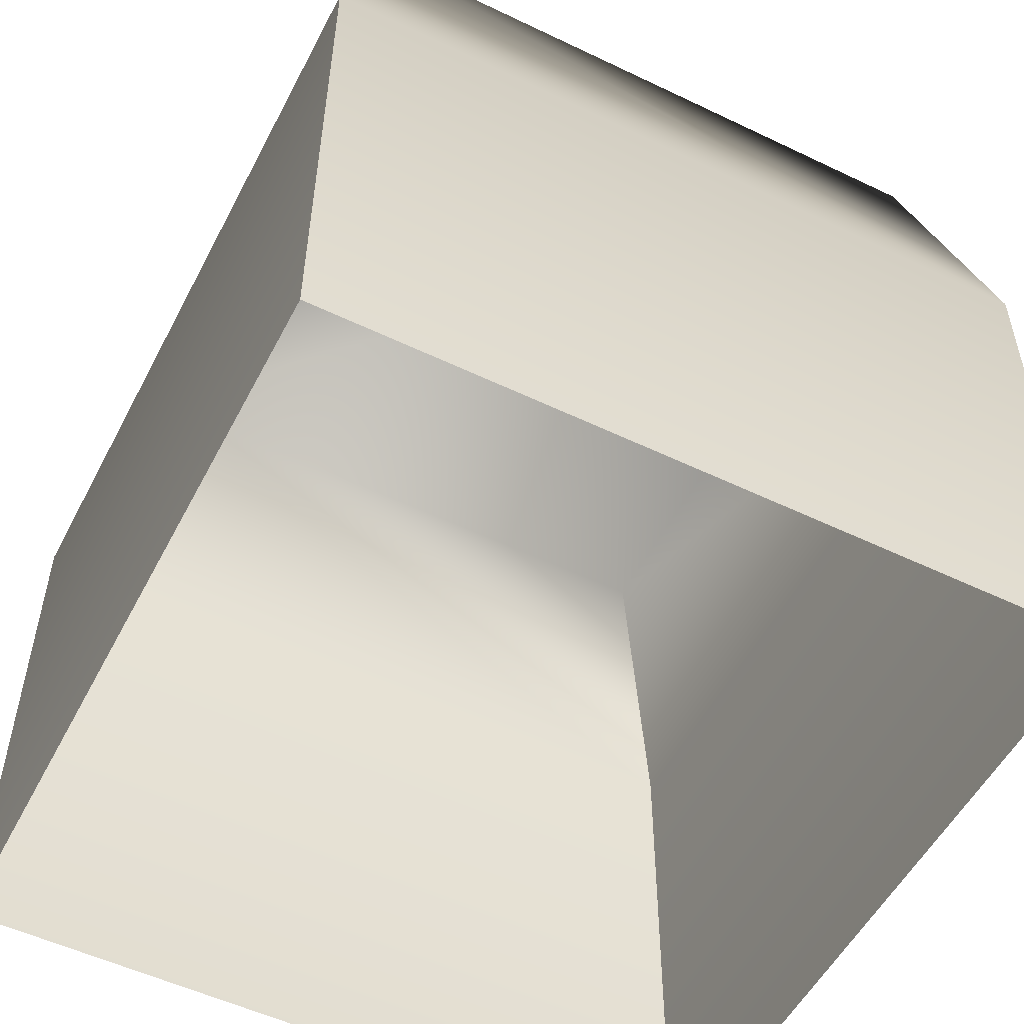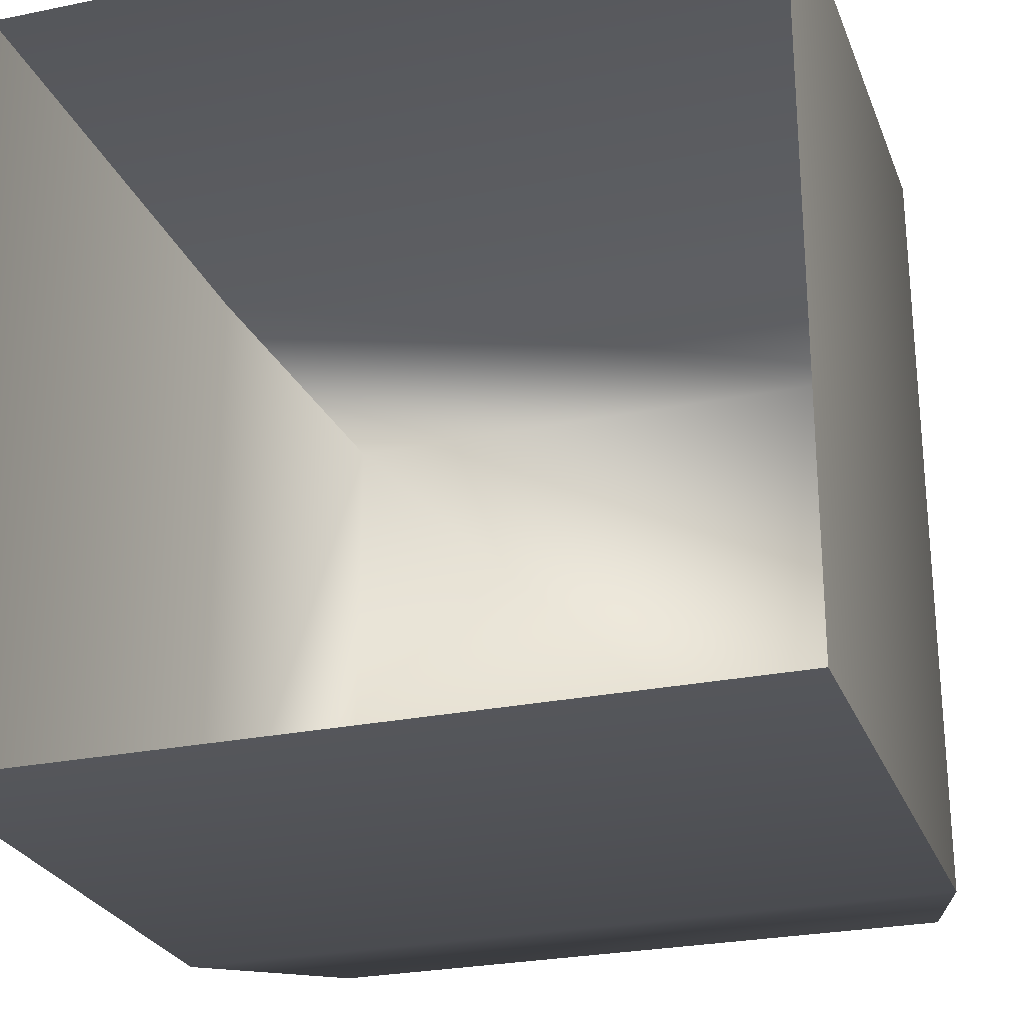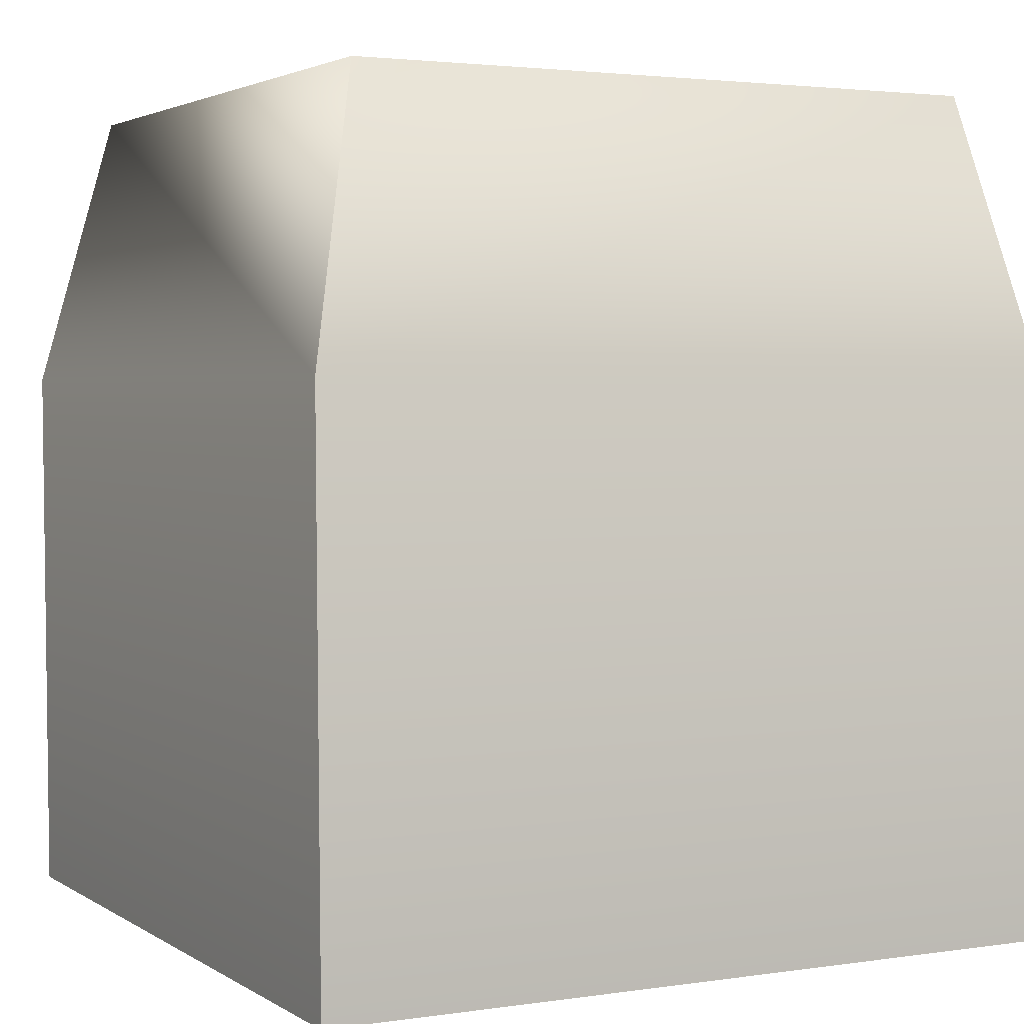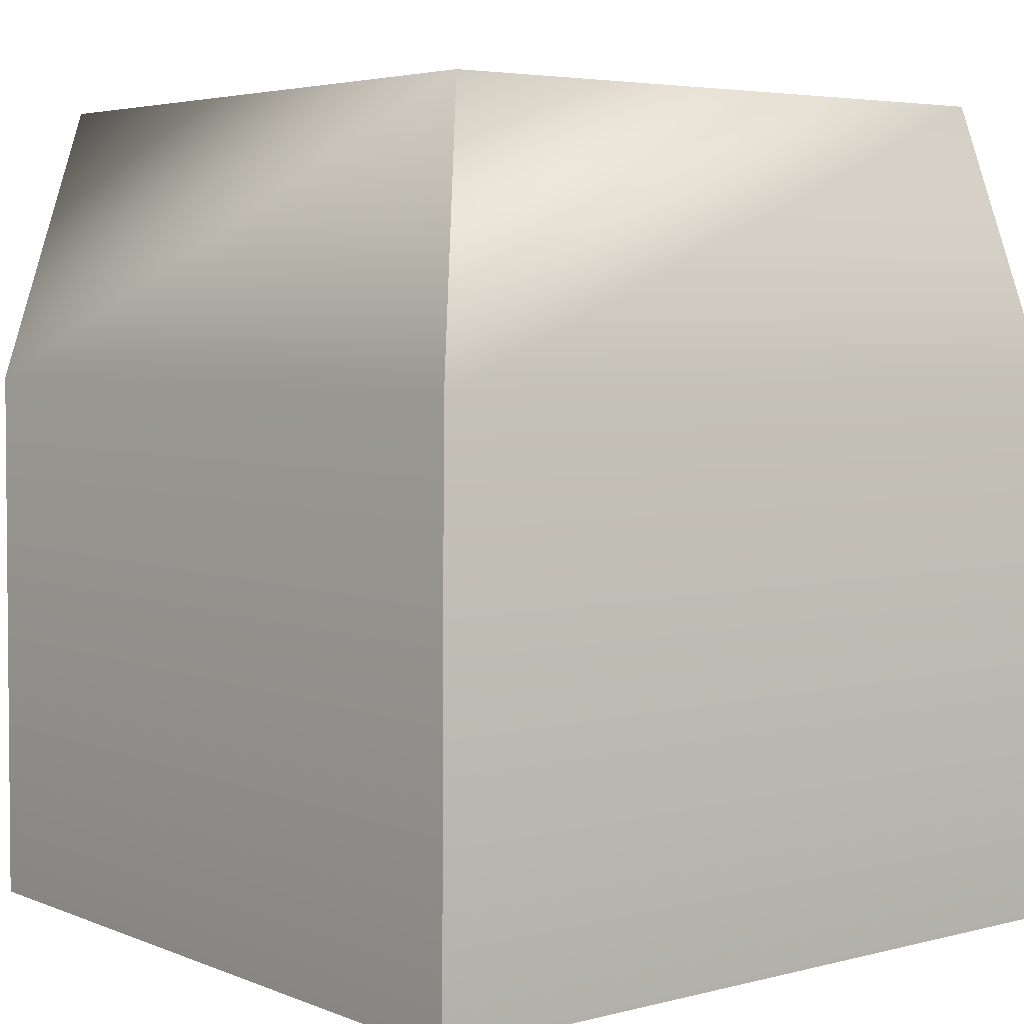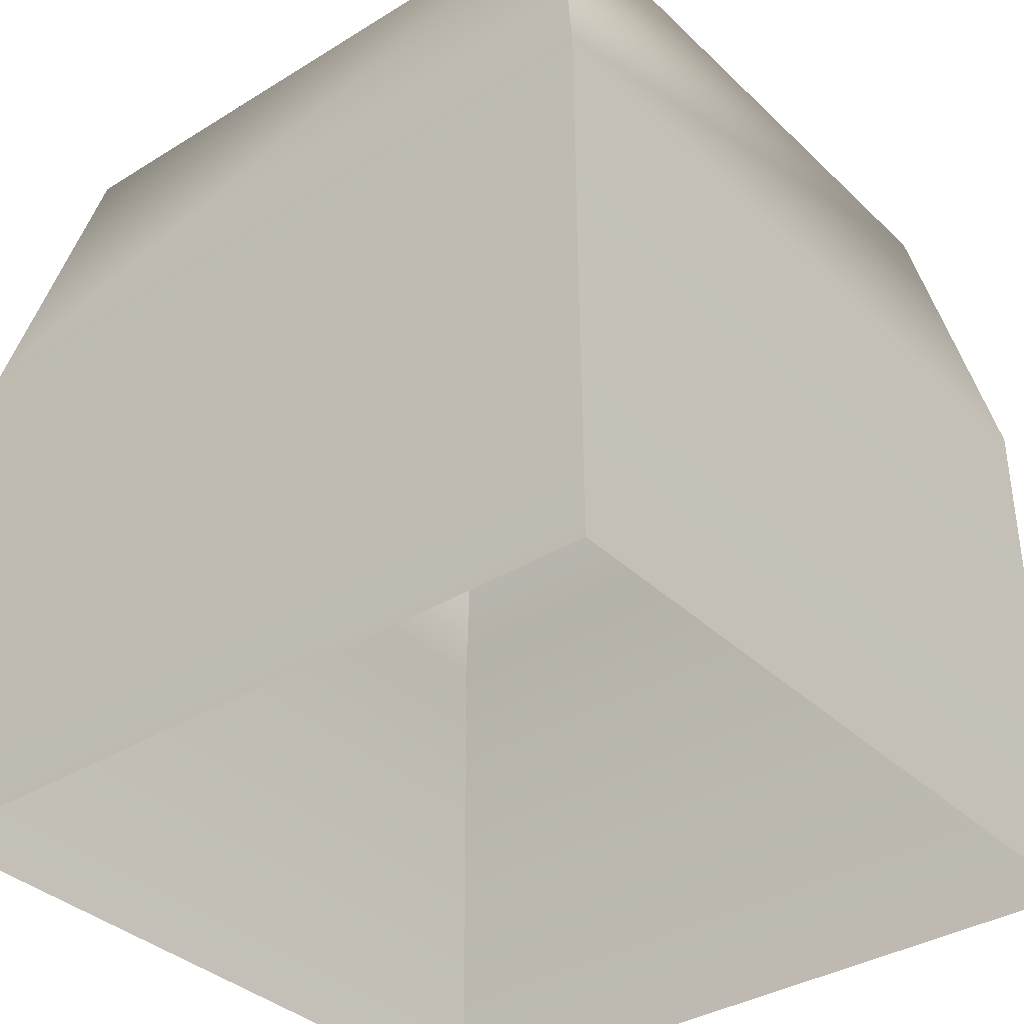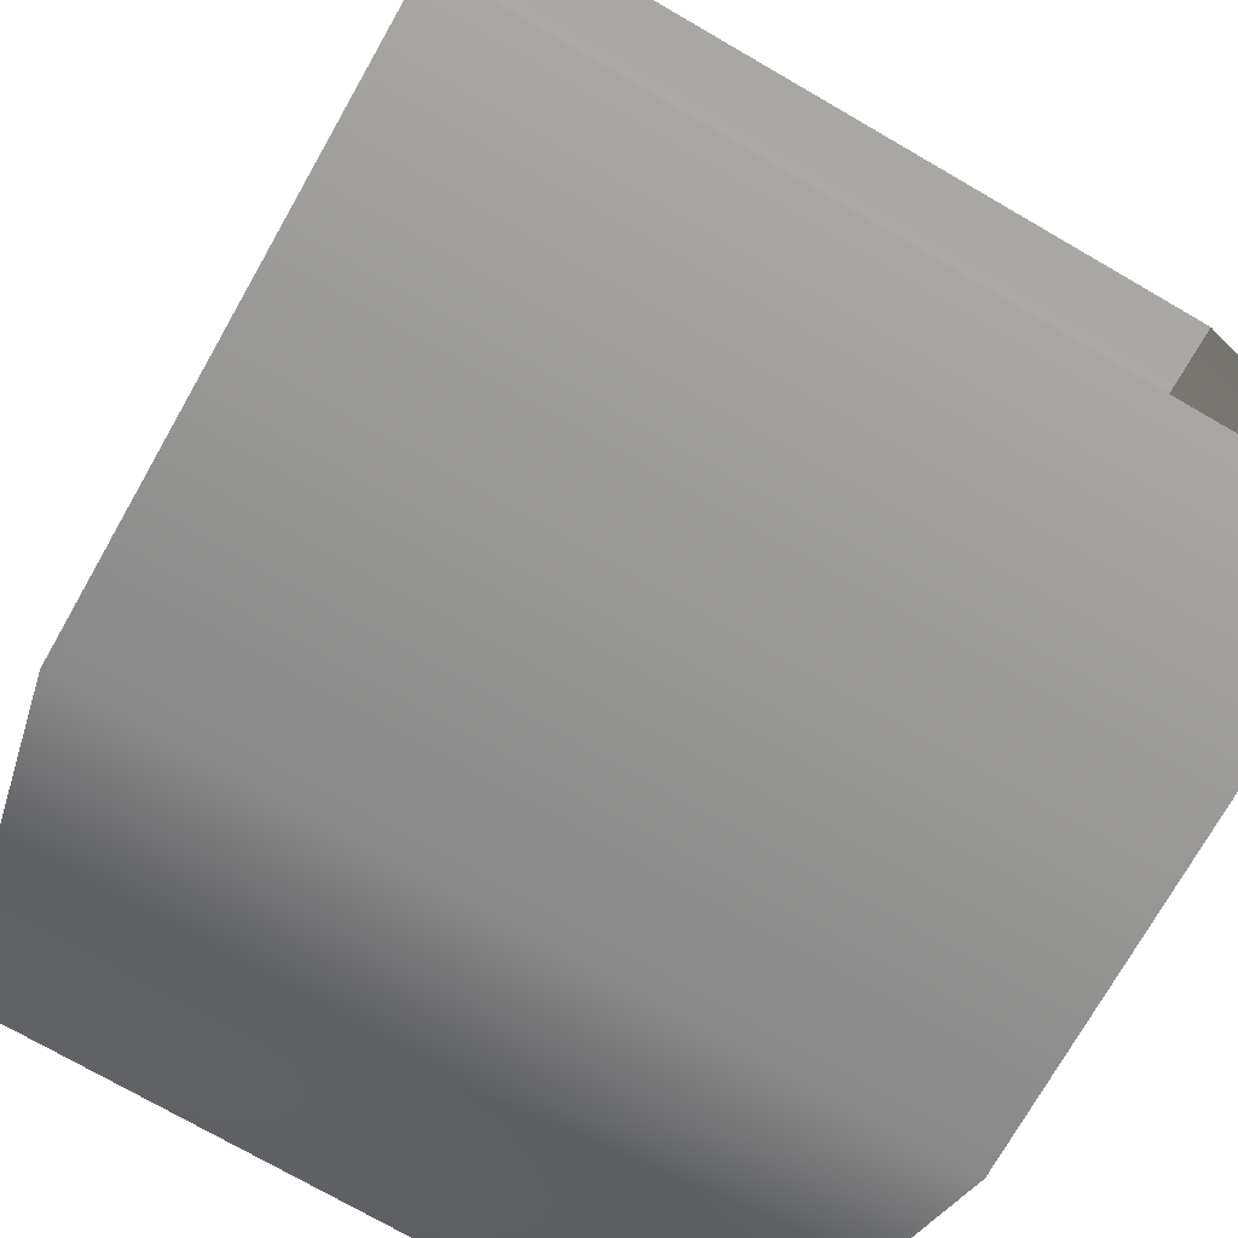
<metadata>
{"format":"obj","ext":"obj","renderer":"f3d","projection":"perspective","resolution":1024,"background":"white","views":[{"elev":-53.6,"azim":62.9,"up":"+Y"},{"elev":-26.4,"azim":17.9,"up":"+Z"},{"elev":2.7,"azim":152.5,"up":"+Y"},{"elev":4.6,"azim":-38.9,"up":"+Y"},{"elev":-35.9,"azim":-140.9,"up":"+Y"},{"elev":-74.4,"azim":-30.0,"up":"+Z"}]}
</metadata>
<code>
g Object237
v -9823 -1168 1.339e+04
v -9938 -1168 1.339e+04
v -9928 -1127 1.34e+04
v -9823 -1168 1.339e+04
v -9832 -1127 1.34e+04
v -9832 -1127 1.349e+04
v -9832 -1127 1.34e+04
v -9938 -1168 1.339e+04
v -9938 -1168 1.35e+04
v -9928 -1127 1.349e+04
v -9928 -1127 1.34e+04
v -9938 -1168 1.35e+04
v -9823 -1168 1.35e+04
v -9832 -1127 1.349e+04
v -9928 -1127 1.349e+04
v -9823 -1168 1.35e+04
f 3 1 2
f 1 3 7
f 6 4 5
f 4 6 16
f 10 8 9
f 8 10 11
f 14 12 13
f 12 14 15
v -9938 -1250 1.339e+04
v -9938 -1250 1.35e+04
v -9938 -1168 1.35e+04
v -9824 -1250 1.35e+04
v -9824 -1250 1.339e+04
v -9823 -1168 1.339e+04
v -9824 -1250 1.339e+04
v -9938 -1250 1.339e+04
v -9938 -1168 1.339e+04
v -9823 -1168 1.35e+04
v -9938 -1168 1.35e+04
v -9938 -1250 1.35e+04
v -9824 -1250 1.35e+04
v -9823 -1168 1.339e+04
v -9938 -1168 1.339e+04
v -9823 -1168 1.35e+04
v -9832 -1127 1.34e+04
v -9928 -1127 1.34e+04
v -9928 -1127 1.349e+04
v -9832 -1127 1.349e+04
f 19 17 18
f 17 19 31
f 22 20 21
f 20 22 32
f 25 23 24
f 23 25 30
f 28 26 27
f 26 28 29
f 35 33 34
f 33 35 36

</code>
